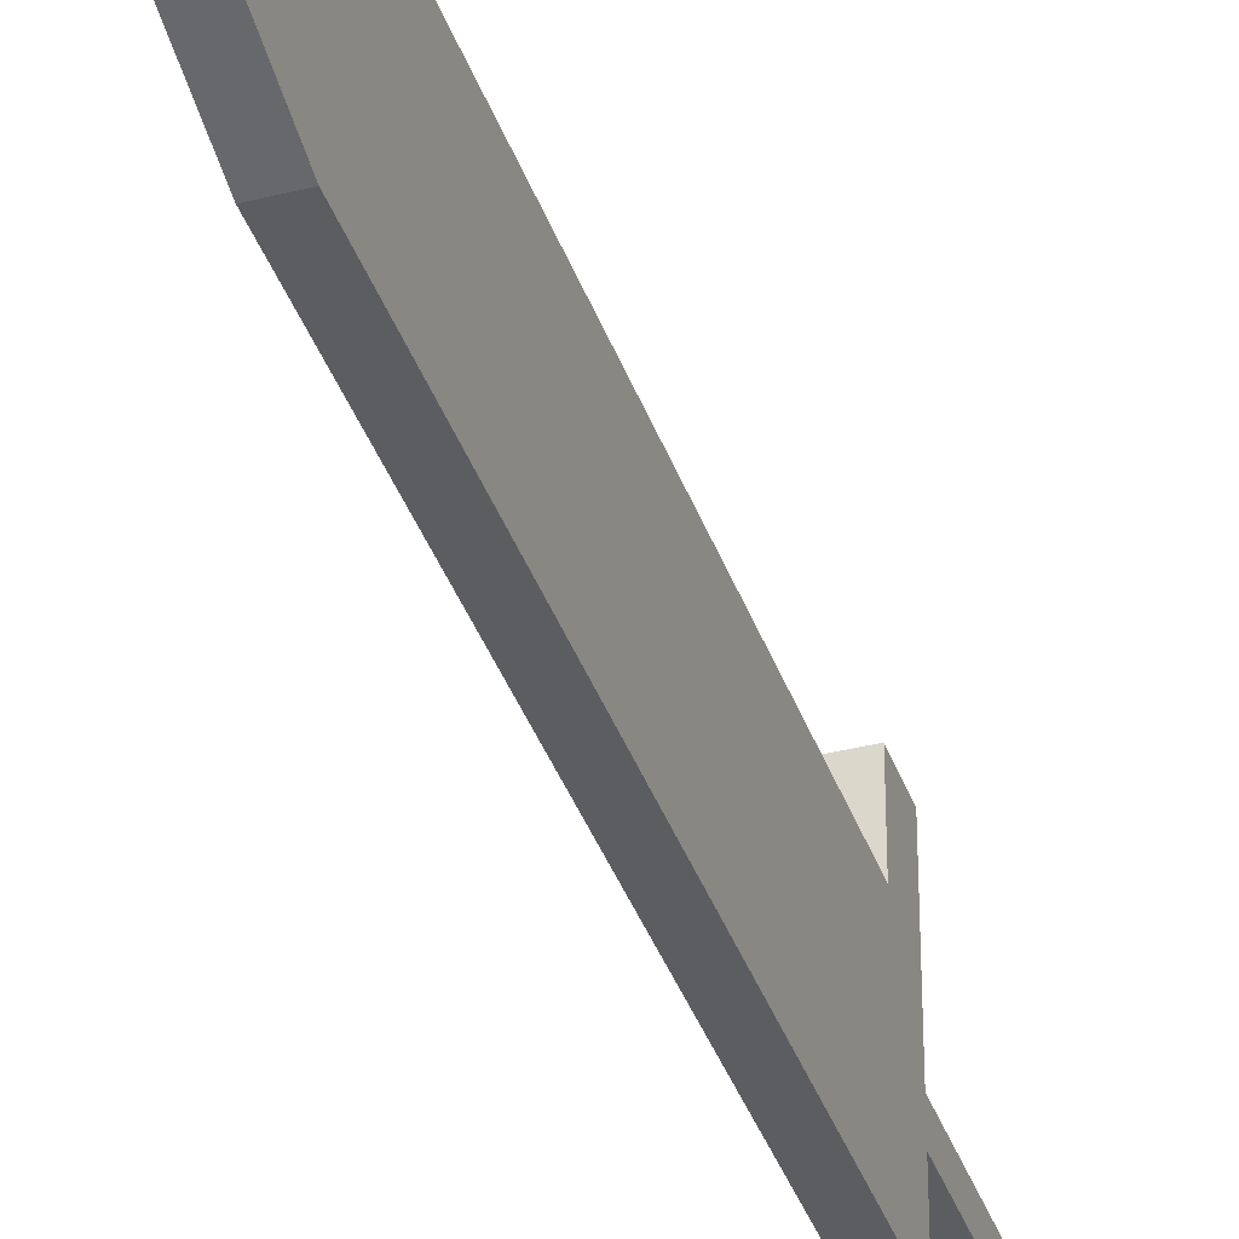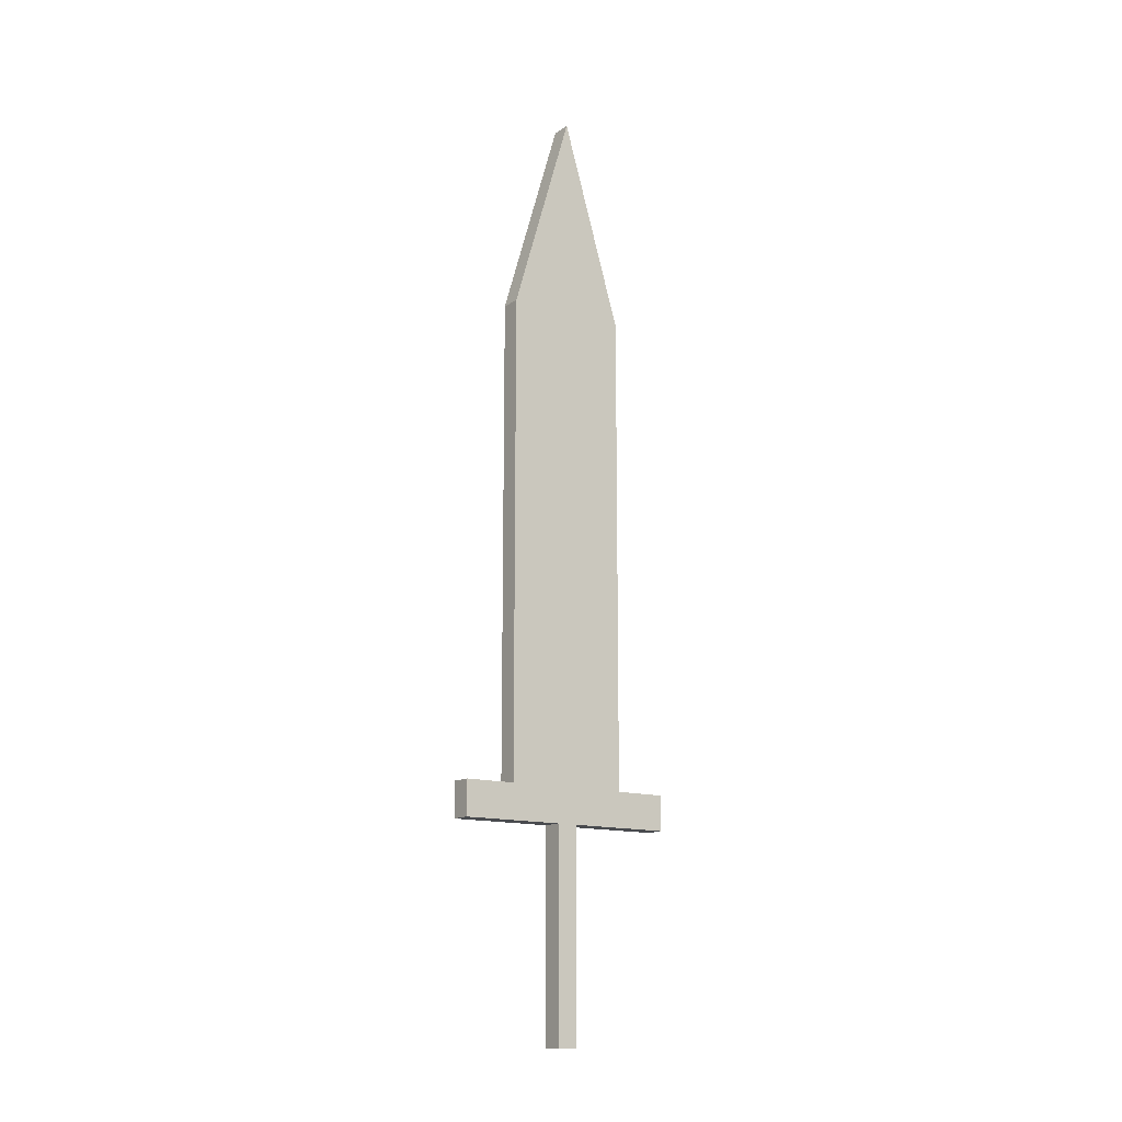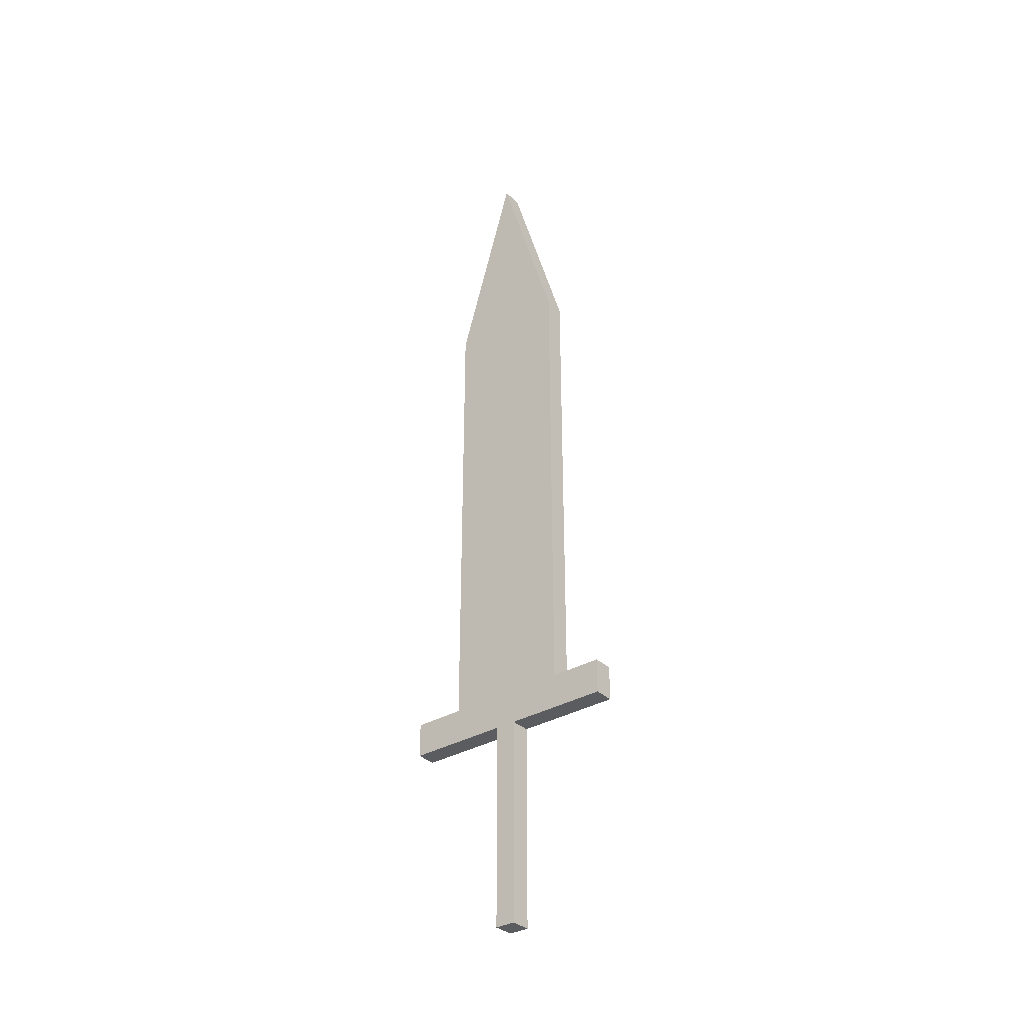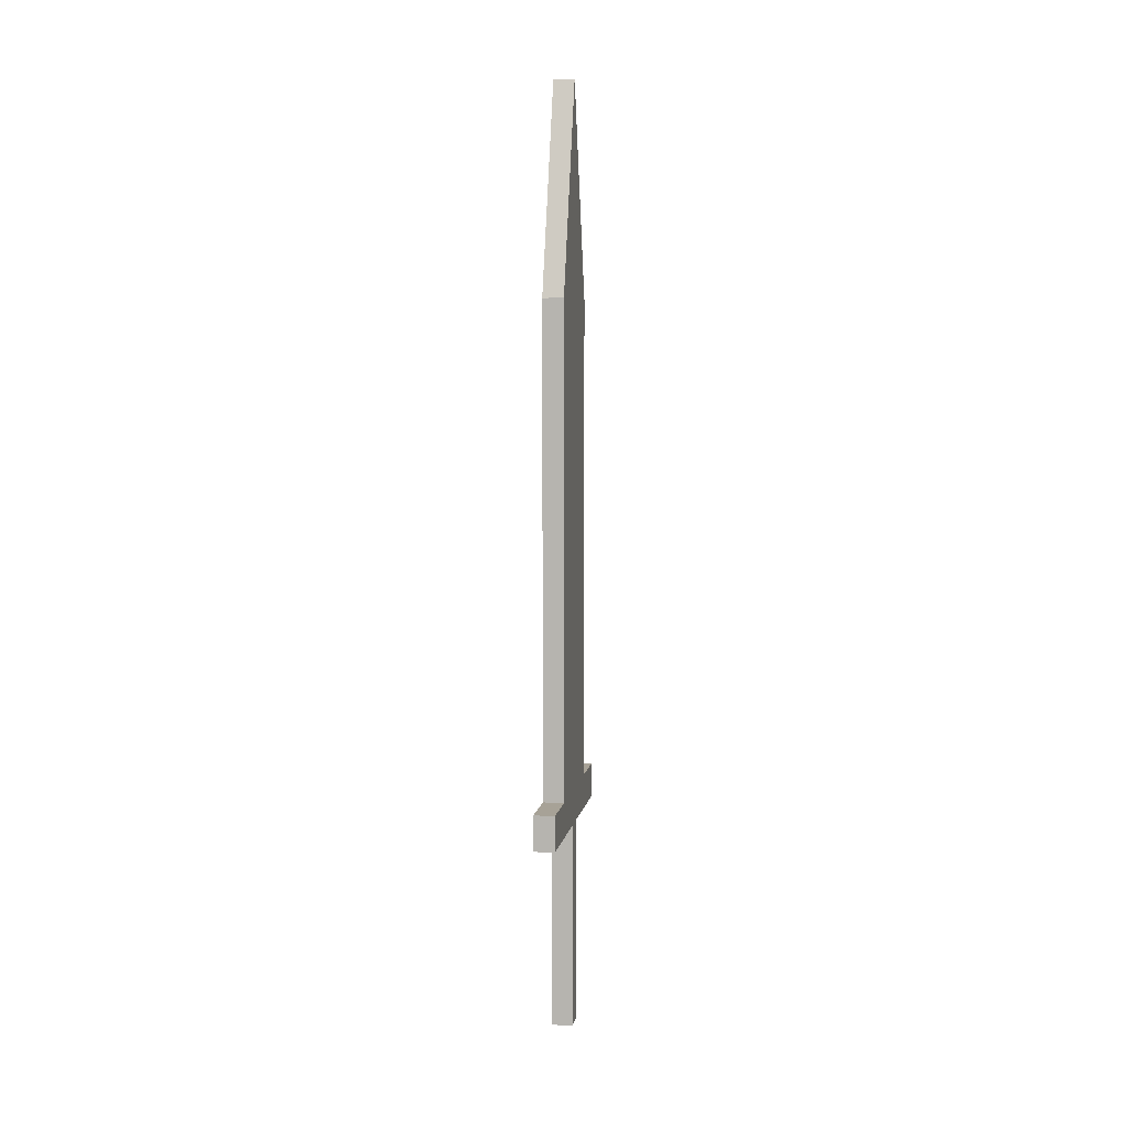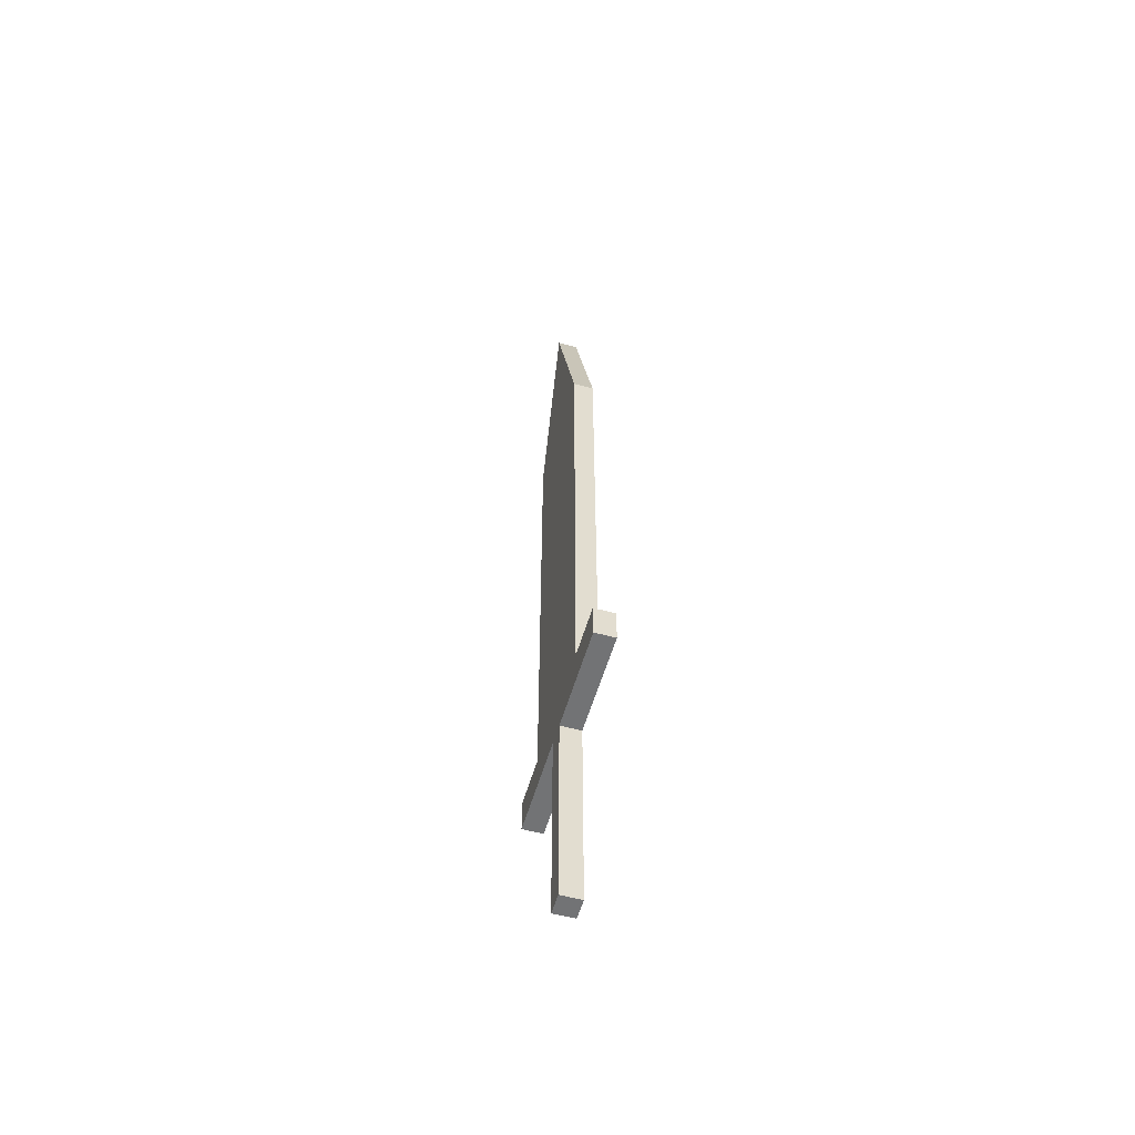
<metadata>
{"format":"obj","ext":"obj","renderer":"f3d","projection":"perspective","resolution":1024,"background":"white","views":[{"elev":-37.2,"azim":-162.0,"up":"+Z"},{"elev":-14.0,"azim":-125.3,"up":"+Y"},{"elev":-33.7,"azim":128.7,"up":"+Y"},{"elev":6.6,"azim":-170.5,"up":"+Y"},{"elev":-55.7,"azim":164.0,"up":"+Y"}]}
</metadata>
<code>
o 立方体
v -0.04363 1.111 0.04363
v -0.04363 1.984 0.04363
v -0.04363 1.111 -0.04363
v -0.04363 1.984 -0.04363
v 0.04363 1.111 0.04363
v 0.04363 1.984 0.04363
v 0.04363 1.111 -0.04363
v 0.04363 1.984 -0.04363
v -0.04363 2.132 0.04363
v -0.04363 2.132 -0.04363
v 0.04363 2.132 0.04363
v 0.04363 2.132 -0.04363
v 0.04363 1.984 0.4807
v -0.04363 1.984 0.4807
v 0.04363 2.132 0.4807
v -0.04363 2.132 0.4807
v 0.04363 2.132 0.2621
v 0.04363 1.984 0.2621
v -0.04363 1.984 0.2621
v -0.04363 2.132 0.2621
v -0.04363 4.173 0.04363
v -0.04363 4.173 -0.04363
v 0.04363 4.173 -0.04363
v 0.04363 4.173 0.04363
v -0.04363 4.173 0.2621
v 0.04363 4.173 0.2621
v -0.04363 5.056 0
v 0.04363 5.056 0
v -0.04363 1.111 -0.04363
v -0.04363 1.984 -0.04363
v -0.04363 1.111 0.04363
v -0.04363 1.984 0.04363
v 0.04363 1.111 -0.04363
v 0.04363 1.984 -0.04363
v 0.04363 1.111 0.04363
v 0.04363 1.984 0.04363
v -0.04363 2.132 -0.04363
v -0.04363 2.132 0.04363
v 0.04363 2.132 -0.04363
v 0.04363 2.132 0.04363
v 0.04363 1.984 -0.4807
v -0.04363 1.984 -0.4807
v 0.04363 2.132 -0.4807
v -0.04363 2.132 -0.4807
v 0.04363 2.132 -0.2621
v 0.04363 1.984 -0.2621
v -0.04363 1.984 -0.2621
v -0.04363 2.132 -0.2621
v -0.04363 4.173 -0.04363
v -0.04363 4.173 0.04363
v 0.04363 4.173 0.04363
v 0.04363 4.173 -0.04363
v -0.04363 4.173 -0.2621
v 0.04363 4.173 -0.2621
f 2 3 1
f 4 7 3
f 8 5 7
f 6 1 5
f 7 1 3
f 2 10 4
f 10 23 12
f 17 13 18
f 4 12 8
f 8 11 6
f 13 16 14
f 19 16 20
f 20 15 17
f 18 14 19
f 6 19 2
f 11 26 17
f 2 20 9
f 11 18 6
f 22 24 23
f 21 26 24
f 17 25 20
f 20 21 9
f 12 24 11
f 9 22 10
f 26 27 25
f 31 30 29
f 35 32 31
f 33 36 35
f 29 34 33
f 29 35 31
f 38 30 32
f 51 38 40
f 41 45 46
f 40 32 36
f 39 36 34
f 44 41 42
f 44 47 48
f 43 48 45
f 42 46 47
f 47 34 30
f 54 39 45
f 48 30 37
f 46 39 34
f 52 50 51
f 54 49 52
f 53 45 48
f 49 48 37
f 52 40 39
f 50 37 38
f 27 54 53
f 25 27 53
f 28 26 54
f 2 4 3
f 4 8 7
f 8 6 5
f 6 2 1
f 7 5 1
f 2 9 10
f 10 22 23
f 17 15 13
f 4 10 12
f 8 12 11
f 13 15 16
f 19 14 16
f 20 16 15
f 18 13 14
f 6 18 19
f 11 24 26
f 2 19 20
f 11 17 18
f 22 21 24
f 21 25 26
f 17 26 25
f 20 25 21
f 12 23 24
f 9 21 22
f 26 28 27
f 31 32 30
f 35 36 32
f 33 34 36
f 29 30 34
f 29 33 35
f 38 37 30
f 51 50 38
f 41 43 45
f 40 38 32
f 39 40 36
f 44 43 41
f 44 42 47
f 43 44 48
f 42 41 46
f 47 46 34
f 54 52 39
f 48 47 30
f 46 45 39
f 52 49 50
f 54 53 49
f 53 54 45
f 49 53 48
f 52 51 40
f 50 49 37
f 27 28 54

</code>
